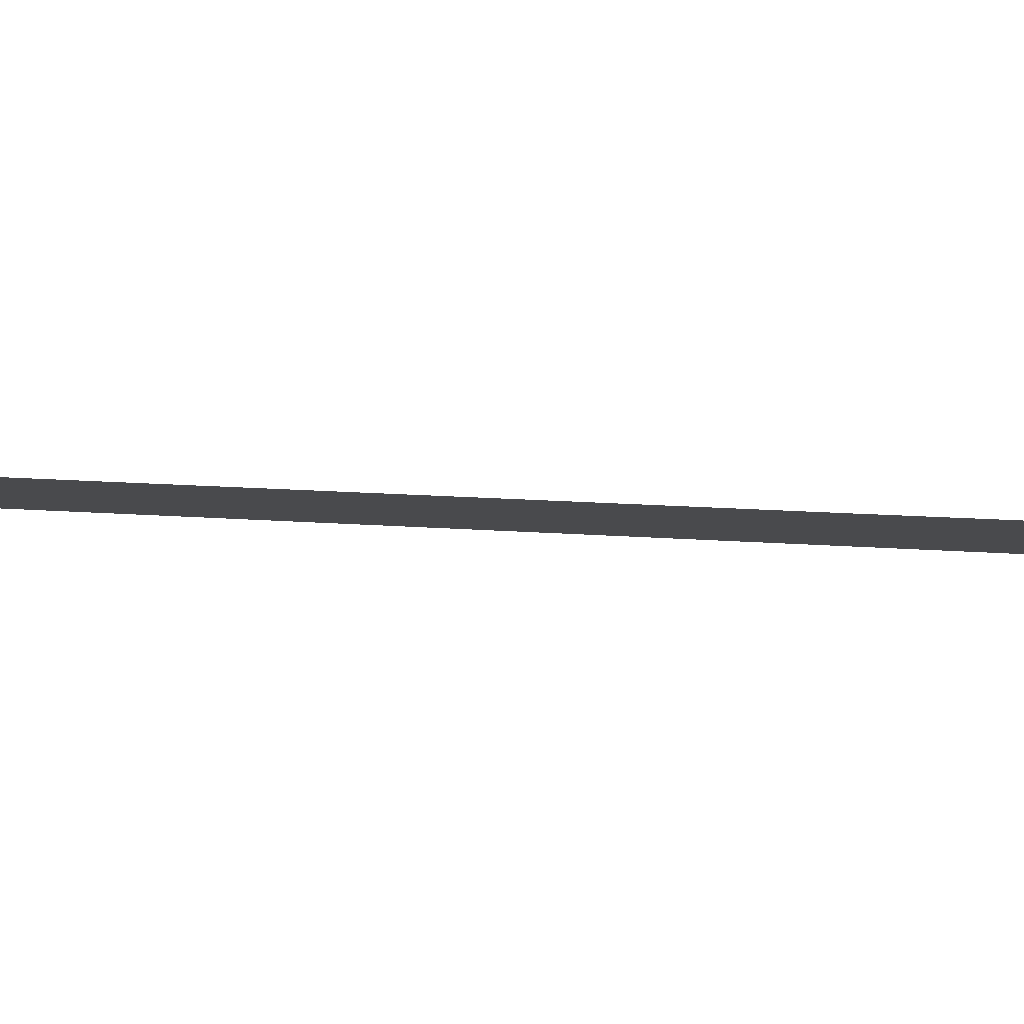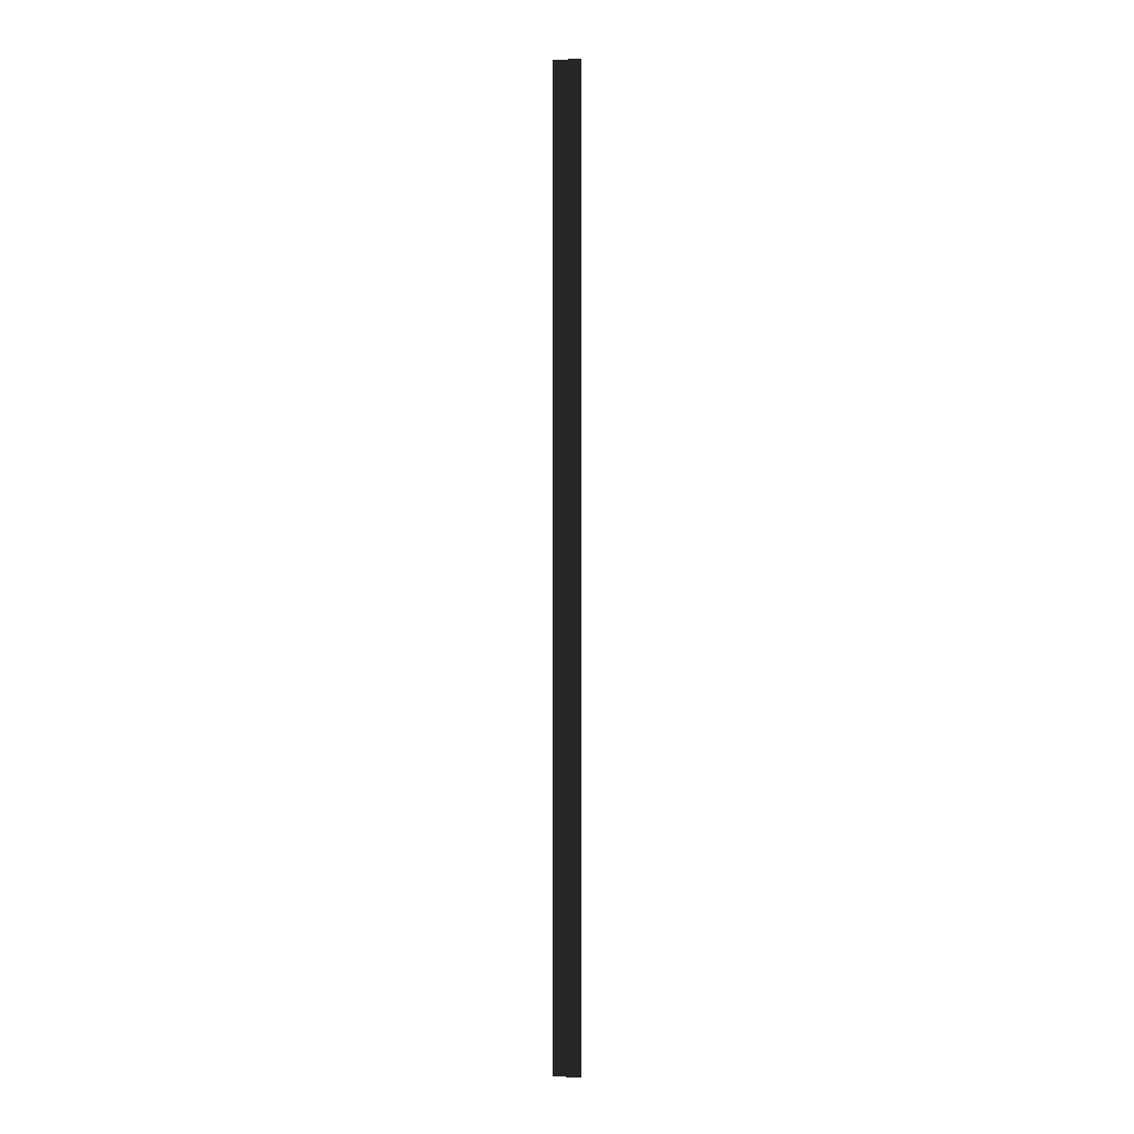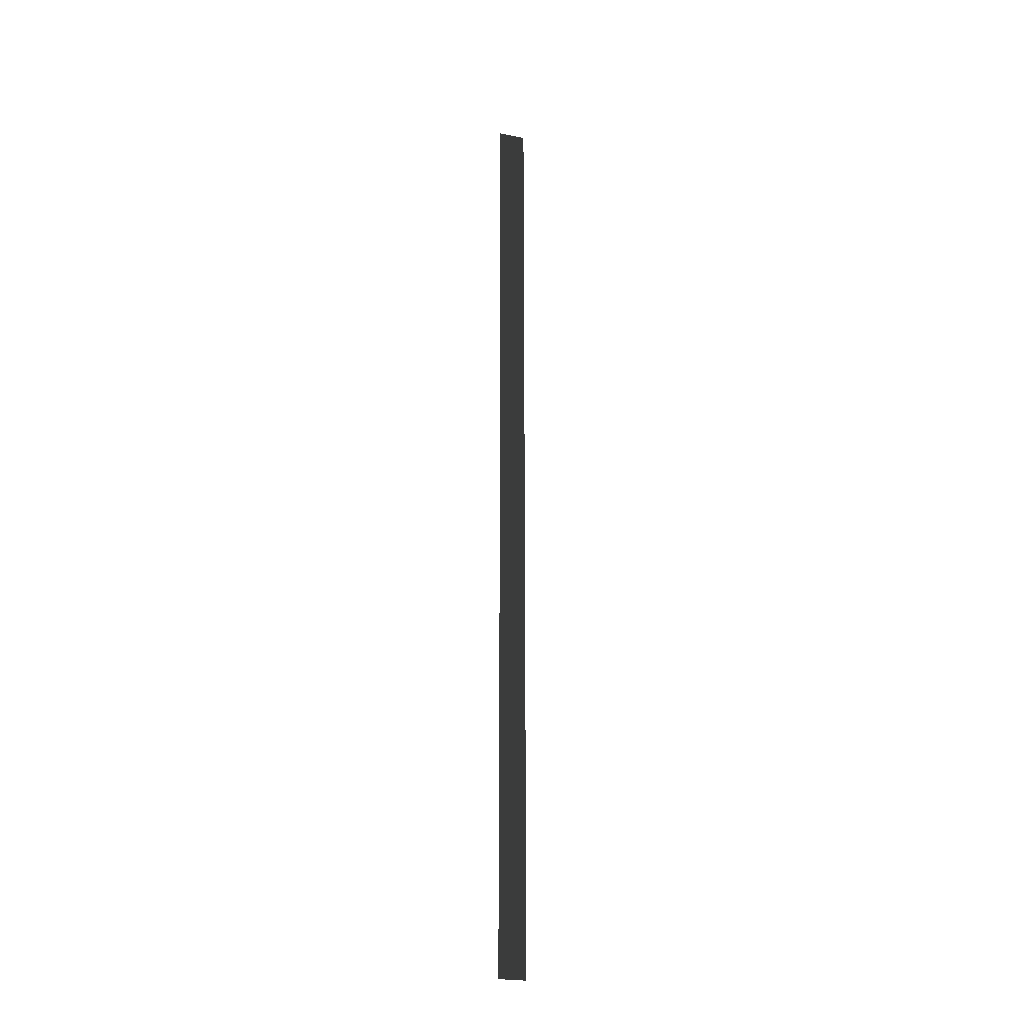
<metadata>
{"format":"obj","ext":"obj","renderer":"f3d","projection":"perspective","resolution":1024,"background":"white","views":[{"elev":0.9,"azim":160.1,"up":"+Z"},{"elev":-0.5,"azim":-169.3,"up":"+Y"},{"elev":-24.8,"azim":162.8,"up":"+Y"}]}
</metadata>
<code>
g bdvwst34
v -8.234 194.6 0.09948
v 3.079 194.6 0.0003657
v -8.245 -0.000412 -0.0004458
v 2.819 -0.0003967 0.0003545
v 2.819 -194.6 0.0003545
v -8.245 -194.6 -0.0004458
f 3 1 2
f 2 4 3
f 4 5 6
f 6 3 4

</code>
